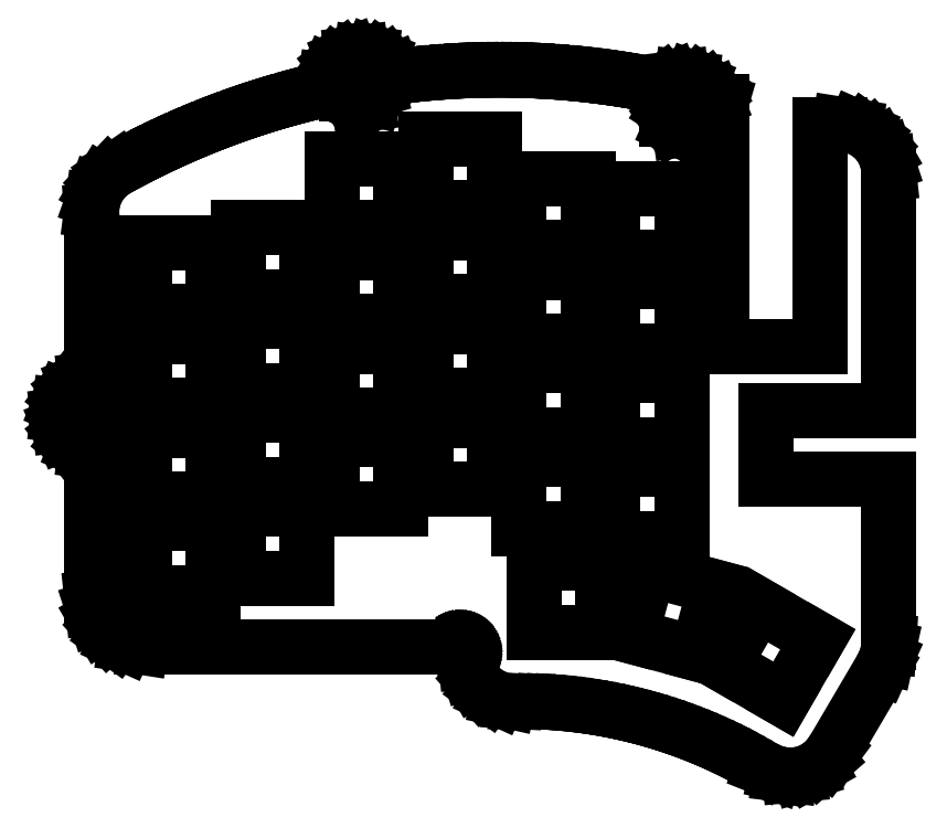
<metadata>
{"format":"dxf","ext":"dxf","renderer":"ezdxf+matplotlib","layout":"modelspace","background":"white","min_lineweight":24,"dpi":150}
</metadata>
<code>
0
SECTION
2
ENTITIES
0
LINE
8
0
10
155.9
20
-152.8
11
157.9
21
-152.2
0
LINE
8
0
10
157.9
20
-152.2
11
159.8
21
-151.2
0
LINE
8
0
10
159.8
20
-151.2
11
161.3
21
-149.8
0
LINE
8
0
10
161.3
20
-149.8
11
162.6
21
-148.1
0
LINE
8
0
10
162.6
20
-148.1
11
172.6
21
-131.1
0
LINE
8
0
10
172.6
20
-131.1
11
173.5
21
-129.2
0
LINE
8
0
10
173.5
20
-129.2
11
173.9
21
-127.1
0
LINE
8
0
10
173.9
20
-127.1
11
174
21
-126
0
LINE
8
0
10
174
20
-126
11
174
21
-93
0
LINE
8
0
10
174
20
-93
11
149
21
-93
0
LINE
8
0
10
149
20
-93
11
149
21
-79
0
LINE
8
0
10
149
20
-79
11
174
21
-79
0
LINE
8
0
10
174
20
-79
11
174
21
-31
0
LINE
8
0
10
174
20
-31
11
173.8
21
-28.92
0
LINE
8
0
10
173.8
20
-28.92
11
173.1
21
-26.93
0
LINE
8
0
10
173.1
20
-26.93
11
172.1
21
-25.12
0
LINE
8
0
10
172.1
20
-25.12
11
170.7
21
-23.57
0
LINE
8
0
10
170.7
20
-23.57
11
169
21
-22.34
0
LINE
8
0
10
169
20
-22.34
11
167.1
21
-21.49
0
LINE
8
0
10
167.1
20
-21.49
11
164
21
-21
0
LINE
8
0
10
164
20
-21
11
160
21
-21
0
LINE
8
0
10
160
20
-21
11
160
21
-66
0
LINE
8
0
10
160
20
-66
11
140
21
-66
0
LINE
8
0
10
140
20
-66
11
140
21
-16.46
0
LINE
8
0
10
140
20
-16.46
11
139.2
21
-16.22
0
LINE
8
0
10
139.2
20
-16.22
11
139
21
-16.17
0
LINE
8
0
10
139
20
-16.17
11
138.9
21
-16.13
0
LINE
8
0
10
138.9
20
-16.13
11
138.5
21
-15.25
0
LINE
8
0
10
138.5
20
-15.25
11
137.3
21
-13.7
0
LINE
8
0
10
137.3
20
-13.7
11
135.8
21
-12.5
0
LINE
8
0
10
135.8
20
-12.5
11
133.9
21
-11.76
0
LINE
8
0
10
133.9
20
-11.76
11
132
21
-11.5
0
LINE
8
0
10
132
20
-11.5
11
130.1
21
-11.76
0
LINE
8
0
10
130.1
20
-11.76
11
128.2
21
-12.5
0
LINE
8
0
10
128.2
20
-12.5
11
127.2
21
-13.29
0
LINE
8
0
10
127.2
20
-13.29
11
125.6
21
-12.96
0
LINE
8
0
10
125.6
20
-12.96
11
125.4
21
-12.92
0
LINE
8
0
10
125.4
20
-12.92
11
122.9
21
-12.45
0
LINE
8
0
10
122.9
20
-12.45
11
122.7
21
-12.42
0
LINE
8
0
10
122.7
20
-12.42
11
120.1
21
-11.98
0
LINE
8
0
10
120.1
20
-11.98
11
119.9
21
-11.96
0
LINE
8
0
10
119.9
20
-11.96
11
117.4
21
-11.57
0
LINE
8
0
10
117.4
20
-11.57
11
117.2
21
-11.55
0
LINE
8
0
10
117.2
20
-11.55
11
114.6
21
-11.2
0
LINE
8
0
10
114.6
20
-11.2
11
114.4
21
-11.18
0
LINE
8
0
10
114.4
20
-11.18
11
111.8
21
-10.89
0
LINE
8
0
10
111.8
20
-10.89
11
111.6
21
-10.87
0
LINE
8
0
10
111.6
20
-10.87
11
109
21
-10.62
0
LINE
8
0
10
109
20
-10.62
11
108.9
21
-10.6
0
LINE
8
0
10
108.9
20
-10.6
11
106.2
21
-10.4
0
LINE
8
0
10
106.2
20
-10.4
11
106.1
21
-10.38
0
LINE
8
0
10
106.1
20
-10.38
11
103.5
21
-10.22
0
LINE
8
0
10
103.5
20
-10.22
11
103.3
21
-10.22
0
LINE
8
0
10
103.3
20
-10.22
11
100.7
21
-10.1
0
LINE
8
0
10
100.7
20
-10.1
11
100.5
21
-10.09
0
LINE
8
0
10
100.5
20
-10.09
11
97.88
21
-10.03
0
LINE
8
0
10
97.88
20
-10.03
11
97.71
21
-10.02
0
LINE
8
0
10
97.71
20
-10.02
11
95.09
21
-10
0
LINE
8
0
10
95.09
20
-10
11
94.91
21
-10
0
LINE
8
0
10
94.91
20
-10
11
92.29
21
-10.02
0
LINE
8
0
10
92.29
20
-10.02
11
92.12
21
-10.03
0
LINE
8
0
10
92.12
20
-10.03
11
89.5
21
-10.09
0
LINE
8
0
10
89.5
20
-10.09
11
89.33
21
-10.1
0
LINE
8
0
10
89.33
20
-10.1
11
86.71
21
-10.22
0
LINE
8
0
10
86.71
20
-10.22
11
86.54
21
-10.22
0
LINE
8
0
10
86.54
20
-10.22
11
83.93
21
-10.38
0
LINE
8
0
10
83.93
20
-10.38
11
83.75
21
-10.4
0
LINE
8
0
10
83.75
20
-10.4
11
81.14
21
-10.6
0
LINE
8
0
10
81.14
20
-10.6
11
80.97
21
-10.62
0
LINE
8
0
10
80.97
20
-10.62
11
78.36
21
-10.87
0
LINE
8
0
10
78.36
20
-10.87
11
78.19
21
-10.89
0
LINE
8
0
10
78.19
20
-10.89
11
75.59
21
-11.18
0
LINE
8
0
10
75.59
20
-11.18
11
75.41
21
-11.2
0
LINE
8
0
10
75.41
20
-11.2
11
73.97
21
-11.39
0
LINE
8
0
10
73.97
20
-11.39
11
73.5
21
-10.25
0
LINE
8
0
10
73.5
20
-10.25
11
72.3
21
-8.697
0
LINE
8
0
10
72.3
20
-8.697
11
70.75
21
-7.505
0
LINE
8
0
10
70.75
20
-7.505
11
68.94
21
-6.756
0
LINE
8
0
10
68.94
20
-6.756
11
67
21
-6.5
0
LINE
8
0
10
67
20
-6.5
11
65.06
21
-6.756
0
LINE
8
0
10
65.06
20
-6.756
11
63.25
21
-7.505
0
LINE
8
0
10
63.25
20
-7.505
11
61.7
21
-8.697
0
LINE
8
0
10
61.7
20
-8.697
11
60.5
21
-10.25
0
LINE
8
0
10
60.5
20
-10.25
11
59.76
21
-12.06
0
LINE
8
0
10
59.76
20
-12.06
11
59.5
21
-13.99
0
LINE
8
0
10
59.5
20
-13.99
11
59.09
21
-14.08
0
LINE
8
0
10
59.09
20
-14.08
11
58.92
21
-14.12
0
LINE
8
0
10
58.92
20
-14.12
11
56.38
21
-14.73
0
LINE
8
0
10
56.38
20
-14.73
11
56.21
21
-14.77
0
LINE
8
0
10
56.21
20
-14.77
11
53.67
21
-15.43
0
LINE
8
0
10
53.67
20
-15.43
11
53.5
21
-15.47
0
LINE
8
0
10
53.5
20
-15.47
11
50.98
21
-16.17
0
LINE
8
0
10
50.98
20
-16.17
11
50.81
21
-16.22
0
LINE
8
0
10
50.81
20
-16.22
11
48.3
21
-16.97
0
LINE
8
0
10
48.3
20
-16.97
11
48.14
21
-17.02
0
LINE
8
0
10
48.14
20
-17.02
11
45.64
21
-17.8
0
LINE
8
0
10
45.64
20
-17.8
11
45.47
21
-17.86
0
LINE
8
0
10
45.47
20
-17.86
11
42.99
21
-18.69
0
LINE
8
0
10
42.99
20
-18.69
11
42.83
21
-18.75
0
LINE
8
0
10
42.83
20
-18.75
11
40.36
21
-19.62
0
LINE
8
0
10
40.36
20
-19.62
11
40.19
21
-19.68
0
LINE
8
0
10
40.19
20
-19.68
11
37.74
21
-20.6
0
LINE
8
0
10
37.74
20
-20.6
11
37.58
21
-20.66
0
LINE
8
0
10
37.58
20
-20.66
11
35.14
21
-21.62
0
LINE
8
0
10
35.14
20
-21.62
11
34.98
21
-21.68
0
LINE
8
0
10
34.98
20
-21.68
11
32.56
21
-22.69
0
LINE
8
0
10
32.56
20
-22.69
11
32.4
21
-22.75
0
LINE
8
0
10
32.4
20
-22.75
11
30
21
-23.8
0
LINE
8
0
10
30
20
-23.8
11
29.84
21
-23.87
0
LINE
8
0
10
29.84
20
-23.87
11
27.46
21
-24.95
0
LINE
8
0
10
27.46
20
-24.95
11
27.3
21
-25.03
0
LINE
8
0
10
27.3
20
-25.03
11
24.94
21
-26.16
0
LINE
8
0
10
24.94
20
-26.16
11
24.78
21
-26.23
0
LINE
8
0
10
24.78
20
-26.23
11
22.44
21
-27.4
0
LINE
8
0
10
22.44
20
-27.4
11
22.28
21
-27.48
0
LINE
8
0
10
22.28
20
-27.48
11
19.96
21
-28.69
0
LINE
8
0
10
19.96
20
-28.69
11
19.81
21
-28.77
0
LINE
8
0
10
19.81
20
-28.77
11
17.51
21
-30.02
0
LINE
8
0
10
17.51
20
-30.02
11
15.78
21
-31.2
0
LINE
8
0
10
15.78
20
-31.2
11
14.35
21
-32.72
0
LINE
8
0
10
14.35
20
-32.72
11
13.25
21
-34.5
0
LINE
8
0
10
13.25
20
-34.5
11
12.55
21
-36.47
0
LINE
8
0
10
12.55
20
-36.47
11
12.28
21
-38.55
0
LINE
8
0
10
12.28
20
-38.55
11
12.32
21
-39.03
0
LINE
8
0
10
12.32
20
-39.03
11
12.32
21
-72.59
0
LINE
8
0
10
12.32
20
-72.59
11
11.06
21
-72.76
0
LINE
8
0
10
11.06
20
-72.76
11
9.25
21
-73.5
0
LINE
8
0
10
9.25
20
-73.5
11
7.697
21
-74.7
0
LINE
8
0
10
7.697
20
-74.7
11
6.505
21
-76.25
0
LINE
8
0
10
6.505
20
-76.25
11
5.756
21
-78.06
0
LINE
8
0
10
5.756
20
-78.06
11
5.5
21
-80
0
LINE
8
0
10
5.5
20
-80
11
5.756
21
-81.94
0
LINE
8
0
10
5.756
20
-81.94
11
6.505
21
-83.75
0
LINE
8
0
10
6.505
20
-83.75
11
7.697
21
-85.3
0
LINE
8
0
10
7.697
20
-85.3
11
9.25
21
-86.5
0
LINE
8
0
10
9.25
20
-86.5
11
11.06
21
-87.24
0
LINE
8
0
10
11.06
20
-87.24
11
12.32
21
-87.41
0
LINE
8
0
10
12.32
20
-87.41
11
12.32
21
-117
0
LINE
8
0
10
12.32
20
-117
11
12.54
21
-119.1
0
LINE
8
0
10
12.54
20
-119.1
11
13.18
21
-121.1
0
LINE
8
0
10
13.18
20
-121.1
11
14.23
21
-122.9
0
LINE
8
0
10
14.23
20
-122.9
11
15.63
21
-124.4
0
LINE
8
0
10
15.63
20
-124.4
11
17.32
21
-125.7
0
LINE
8
0
10
17.32
20
-125.7
11
19.23
21
-126.5
0
LINE
8
0
10
19.23
20
-126.5
11
22.32
21
-127
0
LINE
8
0
10
22.32
20
-127
11
87.04
21
-127
0
LINE
8
0
10
87.04
20
-127
11
87.1
21
-127
0
LINE
8
0
10
87.1
20
-127
11
87.12
21
-127
0
LINE
8
0
10
87.12
20
-127
11
87.14
21
-127
0
LINE
8
0
10
87.14
20
-127
11
87.16
21
-127
0
LINE
8
0
10
87.16
20
-127
11
87.17
21
-127
0
LINE
8
0
10
87.17
20
-127
11
87.19
21
-127
0
LINE
8
0
10
87.19
20
-127
11
87.21
21
-127
0
LINE
8
0
10
87.21
20
-127
11
87.23
21
-127
0
LINE
8
0
10
87.23
20
-127
11
87.24
21
-127
0
LINE
8
0
10
87.24
20
-127
11
87.26
21
-127
0
LINE
8
0
10
87.26
20
-127
11
87.28
21
-127
0
LINE
8
0
10
87.28
20
-127
11
87.29
21
-127
0
LINE
8
0
10
87.29
20
-127
11
87.31
21
-127
0
LINE
8
0
10
87.31
20
-127
11
87.33
21
-127.1
0
LINE
8
0
10
87.33
20
-127.1
11
87.34
21
-127.1
0
LINE
8
0
10
87.34
20
-127.1
11
87.36
21
-127.1
0
LINE
8
0
10
87.36
20
-127.1
11
87.38
21
-127.1
0
LINE
8
0
10
87.38
20
-127.1
11
87.39
21
-127.1
0
LINE
8
0
10
87.39
20
-127.1
11
87.41
21
-127.1
0
LINE
8
0
10
87.41
20
-127.1
11
87.42
21
-127.1
0
LINE
8
0
10
87.42
20
-127.1
11
87.44
21
-127.1
0
LINE
8
0
10
87.44
20
-127.1
11
87.45
21
-127.1
0
LINE
8
0
10
87.45
20
-127.1
11
87.47
21
-127.1
0
LINE
8
0
10
87.47
20
-127.1
11
87.48
21
-127.1
0
LINE
8
0
10
87.48
20
-127.1
11
87.5
21
-127.1
0
LINE
8
0
10
87.5
20
-127.1
11
87.51
21
-127.1
0
LINE
8
0
10
87.51
20
-127.1
11
87.53
21
-127.2
0
LINE
8
0
10
87.53
20
-127.2
11
87.54
21
-127.2
0
LINE
8
0
10
87.54
20
-127.2
11
87.56
21
-127.2
0
LINE
8
0
10
87.56
20
-127.2
11
87.57
21
-127.2
0
LINE
8
0
10
87.57
20
-127.2
11
87.59
21
-127.2
0
LINE
8
0
10
87.59
20
-127.2
11
87.6
21
-127.2
0
LINE
8
0
10
87.6
20
-127.2
11
87.62
21
-127.2
0
LINE
8
0
10
87.62
20
-127.2
11
87.63
21
-127.2
0
LINE
8
0
10
87.63
20
-127.2
11
87.64
21
-127.2
0
LINE
8
0
10
87.64
20
-127.2
11
87.66
21
-127.2
0
LINE
8
0
10
87.66
20
-127.2
11
87.67
21
-127.3
0
LINE
8
0
10
87.67
20
-127.3
11
87.68
21
-127.3
0
LINE
8
0
10
87.68
20
-127.3
11
87.69
21
-127.3
0
LINE
8
0
10
87.69
20
-127.3
11
87.71
21
-127.3
0
LINE
8
0
10
87.71
20
-127.3
11
87.72
21
-127.3
0
LINE
8
0
10
87.72
20
-127.3
11
87.73
21
-127.3
0
LINE
8
0
10
87.73
20
-127.3
11
87.74
21
-127.3
0
LINE
8
0
10
87.74
20
-127.3
11
87.75
21
-127.3
0
LINE
8
0
10
87.75
20
-127.3
11
87.77
21
-127.4
0
LINE
8
0
10
87.77
20
-127.4
11
87.78
21
-127.4
0
LINE
8
0
10
87.78
20
-127.4
11
87.79
21
-127.4
0
LINE
8
0
10
87.79
20
-127.4
11
87.8
21
-127.4
0
LINE
8
0
10
87.8
20
-127.4
11
87.81
21
-127.4
0
LINE
8
0
10
87.81
20
-127.4
11
87.82
21
-127.4
0
LINE
8
0
10
87.82
20
-127.4
11
87.83
21
-127.4
0
LINE
8
0
10
87.83
20
-127.4
11
87.84
21
-127.5
0
LINE
8
0
10
87.84
20
-127.5
11
87.85
21
-127.5
0
LINE
8
0
10
87.85
20
-127.5
11
87.86
21
-127.5
0
LINE
8
0
10
87.86
20
-127.5
11
87.87
21
-127.5
0
LINE
8
0
10
87.87
20
-127.5
11
87.87
21
-127.5
0
LINE
8
0
10
87.87
20
-127.5
11
87.88
21
-127.5
0
LINE
8
0
10
87.88
20
-127.5
11
87.89
21
-127.5
0
LINE
8
0
10
87.89
20
-127.5
11
87.9
21
-127.6
0
LINE
8
0
10
87.9
20
-127.6
11
87.91
21
-127.6
0
LINE
8
0
10
87.91
20
-127.6
11
87.91
21
-127.6
0
LINE
8
0
10
87.91
20
-127.6
11
87.92
21
-127.6
0
LINE
8
0
10
87.92
20
-127.6
11
87.93
21
-127.6
0
LINE
8
0
10
87.93
20
-127.6
11
87.93
21
-127.6
0
LINE
8
0
10
87.93
20
-127.6
11
87.94
21
-127.7
0
LINE
8
0
10
87.94
20
-127.7
11
87.95
21
-127.7
0
LINE
8
0
10
87.95
20
-127.7
11
87.95
21
-127.7
0
LINE
8
0
10
87.95
20
-127.7
11
87.96
21
-127.7
0
LINE
8
0
10
87.96
20
-127.7
11
87.96
21
-127.7
0
LINE
8
0
10
87.96
20
-127.7
11
87.97
21
-127.7
0
LINE
8
0
10
87.97
20
-127.7
11
87.97
21
-127.8
0
LINE
8
0
10
87.97
20
-127.8
11
87.97
21
-127.8
0
LINE
8
0
10
87.97
20
-127.8
11
87.98
21
-127.8
0
LINE
8
0
10
87.98
20
-127.8
11
87.98
21
-127.8
0
LINE
8
0
10
87.98
20
-127.8
11
87.98
21
-127.8
0
LINE
8
0
10
87.98
20
-127.8
11
87.99
21
-127.8
0
LINE
8
0
10
87.99
20
-127.8
11
87.99
21
-127.9
0
LINE
8
0
10
87.99
20
-127.9
11
87.99
21
-127.9
0
LINE
8
0
10
87.99
20
-127.9
11
87.99
21
-127.9
0
LINE
8
0
10
87.99
20
-127.9
11
88
21
-127.9
0
LINE
8
0
10
88
20
-127.9
11
88
21
-127.9
0
LINE
8
0
10
88
20
-127.9
11
88
21
-127.9
0
LINE
8
0
10
88
20
-127.9
11
88
21
-128
0
LINE
8
0
10
88
20
-128
11
88
21
-128
0
LINE
8
0
10
88
20
-128
11
88
21
-128.1
0
LINE
8
0
10
88
20
-128.1
11
88.02
21
-128.1
0
LINE
8
0
10
88.02
20
-128.1
11
88.2
21
-130
0
LINE
8
0
10
88.2
20
-130
11
88.83
21
-132
0
LINE
8
0
10
88.83
20
-132
11
89.86
21
-133.8
0
LINE
8
0
10
89.86
20
-133.8
11
91.24
21
-135.4
0
LINE
8
0
10
91.24
20
-135.4
11
92.92
21
-136.6
0
LINE
8
0
10
92.92
20
-136.6
11
94.83
21
-137.5
0
LINE
8
0
10
94.83
20
-137.5
11
96.87
21
-137.9
0
LINE
8
0
10
96.87
20
-137.9
11
98.09
21
-138
0
LINE
8
0
10
98.09
20
-138
11
99
21
-138
0
LINE
8
0
10
99
20
-138
11
100.7
21
-138
0
LINE
8
0
10
100.7
20
-138
11
102.4
21
-138.1
0
LINE
8
0
10
102.4
20
-138.1
11
104.1
21
-138.1
0
LINE
8
0
10
104.1
20
-138.1
11
105.8
21
-138.2
0
LINE
8
0
10
105.8
20
-138.2
11
107.5
21
-138.4
0
LINE
8
0
10
107.5
20
-138.4
11
109.1
21
-138.5
0
LINE
8
0
10
109.1
20
-138.5
11
110.8
21
-138.7
0
LINE
8
0
10
110.8
20
-138.7
11
112.5
21
-138.9
0
LINE
8
0
10
112.5
20
-138.9
11
114.2
21
-139.2
0
LINE
8
0
10
114.2
20
-139.2
11
115.8
21
-139.5
0
LINE
8
0
10
115.8
20
-139.5
11
117.5
21
-139.8
0
LINE
8
0
10
117.5
20
-139.8
11
119.2
21
-140.1
0
LINE
8
0
10
119.2
20
-140.1
11
120.8
21
-140.5
0
LINE
8
0
10
120.8
20
-140.5
11
122.5
21
-140.9
0
LINE
8
0
10
122.5
20
-140.9
11
124.1
21
-141.3
0
LINE
8
0
10
124.1
20
-141.3
11
125.7
21
-141.8
0
LINE
8
0
10
125.7
20
-141.8
11
127.4
21
-142.2
0
LINE
8
0
10
127.4
20
-142.2
11
129
21
-142.7
0
LINE
8
0
10
129
20
-142.7
11
130.6
21
-143.3
0
LINE
8
0
10
130.6
20
-143.3
11
132.2
21
-143.8
0
LINE
8
0
10
132.2
20
-143.8
11
133.8
21
-144.4
0
LINE
8
0
10
133.8
20
-144.4
11
135.3
21
-145.1
0
LINE
8
0
10
135.3
20
-145.1
11
136.9
21
-145.7
0
LINE
8
0
10
136.9
20
-145.7
11
138.5
21
-146.4
0
LINE
8
0
10
138.5
20
-146.4
11
140
21
-147.1
0
LINE
8
0
10
140
20
-147.1
11
141.5
21
-147.8
0
LINE
8
0
10
141.5
20
-147.8
11
143
21
-148.6
0
LINE
8
0
10
143
20
-148.6
11
144.5
21
-149.4
0
LINE
8
0
10
144.5
20
-149.4
11
146
21
-150.2
0
LINE
8
0
10
146
20
-150.2
11
147.5
21
-151
0
LINE
8
0
10
147.5
20
-151
11
148.3
21
-151.5
0
LINE
8
0
10
148.3
20
-151.5
11
151.2
21
-152.6
0
LINE
8
0
10
151.2
20
-152.6
11
151.8
21
-152.8
0
LINE
8
0
10
151.8
20
-152.8
11
153.9
21
-153
0
LINE
8
0
10
153.9
20
-153
11
155.9
21
-152.8
0
LINE
8
0
10
64.9
20
-16.42
11
63.93
21
-14.9
0
LINE
8
0
10
63.93
20
-14.9
11
63.93
21
-13.1
0
LINE
8
0
10
63.93
20
-13.1
11
64.9
21
-11.58
0
LINE
8
0
10
64.9
20
-11.58
11
66.54
21
-10.83
0
LINE
8
0
10
66.54
20
-10.83
11
68.33
21
-11.09
0
LINE
8
0
10
68.33
20
-11.09
11
69.69
21
-12.27
0
LINE
8
0
10
69.69
20
-12.27
11
70.2
21
-14
0
LINE
8
0
10
70.2
20
-14
11
69.69
21
-15.73
0
LINE
8
0
10
69.69
20
-15.73
11
68.33
21
-16.91
0
LINE
8
0
10
68.33
20
-16.91
11
66.54
21
-17.17
0
LINE
8
0
10
66.54
20
-17.17
11
64.9
21
-16.42
0
LINE
8
0
10
129.9
20
-21.42
11
128.9
21
-19.9
0
LINE
8
0
10
128.9
20
-19.9
11
128.9
21
-18.1
0
LINE
8
0
10
128.9
20
-18.1
11
129.9
21
-16.58
0
LINE
8
0
10
129.9
20
-16.58
11
131.5
21
-15.83
0
LINE
8
0
10
131.5
20
-15.83
11
133.3
21
-16.09
0
LINE
8
0
10
133.3
20
-16.09
11
134.7
21
-17.27
0
LINE
8
0
10
134.7
20
-17.27
11
135.2
21
-19
0
LINE
8
0
10
135.2
20
-19
11
134.7
21
-20.73
0
LINE
8
0
10
134.7
20
-20.73
11
133.3
21
-21.91
0
LINE
8
0
10
133.3
20
-21.91
11
131.5
21
-22.17
0
LINE
8
0
10
131.5
20
-22.17
11
129.9
21
-21.42
0
LINE
8
0
10
80
20
-38
11
80
21
-24
0
LINE
8
0
10
80
20
-24
11
94
21
-24
0
LINE
8
0
10
94
20
-24
11
94
21
-38
0
LINE
8
0
10
94
20
-38
11
80
21
-38
0
LINE
8
0
10
61
20
-42
11
61
21
-28
0
LINE
8
0
10
61
20
-28
11
75
21
-28
0
LINE
8
0
10
75
20
-28
11
75
21
-42
0
LINE
8
0
10
75
20
-42
11
61
21
-42
0
LINE
8
0
10
99
20
-46
11
99
21
-32
0
LINE
8
0
10
99
20
-32
11
113
21
-32
0
LINE
8
0
10
113
20
-32
11
113
21
-46
0
LINE
8
0
10
113
20
-46
11
99
21
-46
0
LINE
8
0
10
118
20
-48
11
118
21
-34
0
LINE
8
0
10
118
20
-34
11
132
21
-34
0
LINE
8
0
10
132
20
-34
11
132
21
-48
0
LINE
8
0
10
132
20
-48
11
118
21
-48
0
LINE
8
0
10
42
20
-56
11
42
21
-42
0
LINE
8
0
10
42
20
-42
11
56
21
-42
0
LINE
8
0
10
56
20
-42
11
56
21
-56
0
LINE
8
0
10
56
20
-56
11
42
21
-56
0
LINE
8
0
10
80
20
-57
11
80
21
-43
0
LINE
8
0
10
80
20
-43
11
94
21
-43
0
LINE
8
0
10
94
20
-43
11
94
21
-57
0
LINE
8
0
10
94
20
-57
11
80
21
-57
0
LINE
8
0
10
23
20
-59
11
23
21
-45
0
LINE
8
0
10
23
20
-45
11
37
21
-45
0
LINE
8
0
10
37
20
-45
11
37
21
-59
0
LINE
8
0
10
37
20
-59
11
23
21
-59
0
LINE
8
0
10
61
20
-61
11
61
21
-47
0
LINE
8
0
10
61
20
-47
11
75
21
-47
0
LINE
8
0
10
75
20
-47
11
75
21
-61
0
LINE
8
0
10
75
20
-61
11
61
21
-61
0
LINE
8
0
10
99
20
-65
11
99
21
-51
0
LINE
8
0
10
99
20
-51
11
113
21
-51
0
LINE
8
0
10
113
20
-51
11
113
21
-65
0
LINE
8
0
10
113
20
-65
11
99
21
-65
0
LINE
8
0
10
118
20
-67
11
118
21
-53
0
LINE
8
0
10
118
20
-53
11
132
21
-53
0
LINE
8
0
10
132
20
-53
11
132
21
-67
0
LINE
8
0
10
132
20
-67
11
118
21
-67
0
LINE
8
0
10
42
20
-75
11
42
21
-61
0
LINE
8
0
10
42
20
-61
11
56
21
-61
0
LINE
8
0
10
56
20
-61
11
56
21
-75
0
LINE
8
0
10
56
20
-75
11
42
21
-75
0
LINE
8
0
10
80
20
-76
11
80
21
-62
0
LINE
8
0
10
80
20
-62
11
94
21
-62
0
LINE
8
0
10
94
20
-62
11
94
21
-76
0
LINE
8
0
10
94
20
-76
11
80
21
-76
0
LINE
8
0
10
23
20
-78
11
23
21
-64
0
LINE
8
0
10
23
20
-64
11
37
21
-64
0
LINE
8
0
10
37
20
-64
11
37
21
-78
0
LINE
8
0
10
37
20
-78
11
23
21
-78
0
LINE
8
0
10
61
20
-80
11
61
21
-66
0
LINE
8
0
10
61
20
-66
11
75
21
-66
0
LINE
8
0
10
75
20
-66
11
75
21
-80
0
LINE
8
0
10
75
20
-80
11
61
21
-80
0
LINE
8
0
10
99
20
-84
11
99
21
-70
0
LINE
8
0
10
99
20
-70
11
113
21
-70
0
LINE
8
0
10
113
20
-70
11
113
21
-84
0
LINE
8
0
10
113
20
-84
11
99
21
-84
0
LINE
8
0
10
118
20
-86
11
118
21
-72
0
LINE
8
0
10
118
20
-72
11
132
21
-72
0
LINE
8
0
10
132
20
-72
11
132
21
-86
0
LINE
8
0
10
132
20
-86
11
118
21
-86
0
LINE
8
0
10
10.9
20
-82.42
11
9.93
21
-80.9
0
LINE
8
0
10
9.93
20
-80.9
11
9.93
21
-79.1
0
LINE
8
0
10
9.93
20
-79.1
11
10.9
21
-77.58
0
LINE
8
0
10
10.9
20
-77.58
11
12.54
21
-76.83
0
LINE
8
0
10
12.54
20
-76.83
11
14.33
21
-77.09
0
LINE
8
0
10
14.33
20
-77.09
11
15.69
21
-78.27
0
LINE
8
0
10
15.69
20
-78.27
11
16.2
21
-80
0
LINE
8
0
10
16.2
20
-80
11
15.69
21
-81.73
0
LINE
8
0
10
15.69
20
-81.73
11
14.33
21
-82.91
0
LINE
8
0
10
14.33
20
-82.91
11
12.54
21
-83.17
0
LINE
8
0
10
12.54
20
-83.17
11
10.9
21
-82.42
0
LINE
8
0
10
42
20
-94
11
42
21
-80
0
LINE
8
0
10
42
20
-80
11
56
21
-80
0
LINE
8
0
10
56
20
-80
11
56
21
-94
0
LINE
8
0
10
56
20
-94
11
42
21
-94
0
LINE
8
0
10
80
20
-95
11
80
21
-81
0
LINE
8
0
10
80
20
-81
11
94
21
-81
0
LINE
8
0
10
94
20
-81
11
94
21
-95
0
LINE
8
0
10
94
20
-95
11
80
21
-95
0
LINE
8
0
10
23
20
-97
11
23
21
-83
0
LINE
8
0
10
23
20
-83
11
37
21
-83
0
LINE
8
0
10
37
20
-83
11
37
21
-97
0
LINE
8
0
10
37
20
-97
11
23
21
-97
0
LINE
8
0
10
61
20
-99
11
61
21
-85
0
LINE
8
0
10
61
20
-85
11
75
21
-85
0
LINE
8
0
10
75
20
-85
11
75
21
-99
0
LINE
8
0
10
75
20
-99
11
61
21
-99
0
LINE
8
0
10
99
20
-103
11
99
21
-89
0
LINE
8
0
10
99
20
-89
11
113
21
-89
0
LINE
8
0
10
113
20
-89
11
113
21
-103
0
LINE
8
0
10
113
20
-103
11
99
21
-103
0
LINE
8
0
10
118
20
-105
11
118
21
-91
0
LINE
8
0
10
118
20
-91
11
132
21
-91
0
LINE
8
0
10
132
20
-91
11
132
21
-105
0
LINE
8
0
10
132
20
-105
11
118
21
-105
0
LINE
8
0
10
42
20
-113
11
42
21
-99
0
LINE
8
0
10
42
20
-99
11
56
21
-99
0
LINE
8
0
10
56
20
-99
11
56
21
-113
0
LINE
8
0
10
56
20
-113
11
42
21
-113
0
LINE
8
0
10
23
20
-116
11
23
21
-102
0
LINE
8
0
10
23
20
-102
11
37
21
-102
0
LINE
8
0
10
37
20
-102
11
37
21
-116
0
LINE
8
0
10
37
20
-116
11
23
21
-116
0
LINE
8
0
10
102
20
-124
11
102
21
-110
0
LINE
8
0
10
102
20
-110
11
116
21
-110
0
LINE
8
0
10
116
20
-110
11
116
21
-124
0
LINE
8
0
10
116
20
-124
11
102
21
-124
0
LINE
8
0
10
121.6
20
-124.8
11
125.2
21
-111.2
0
LINE
8
0
10
125.2
20
-111.2
11
138.8
21
-114.8
0
LINE
8
0
10
138.8
20
-114.8
11
135.2
21
-128.4
0
LINE
8
0
10
135.2
20
-128.4
11
121.6
21
-124.8
0
LINE
8
0
10
140.4
20
-130.6
11
147.4
21
-118.4
0
LINE
8
0
10
147.4
20
-118.4
11
159.6
21
-125.4
0
LINE
8
0
10
159.6
20
-125.4
11
152.6
21
-137.6
0
LINE
8
0
10
152.6
20
-137.6
11
140.4
21
-130.6
0
ENDSEC
0
EOF

</code>
